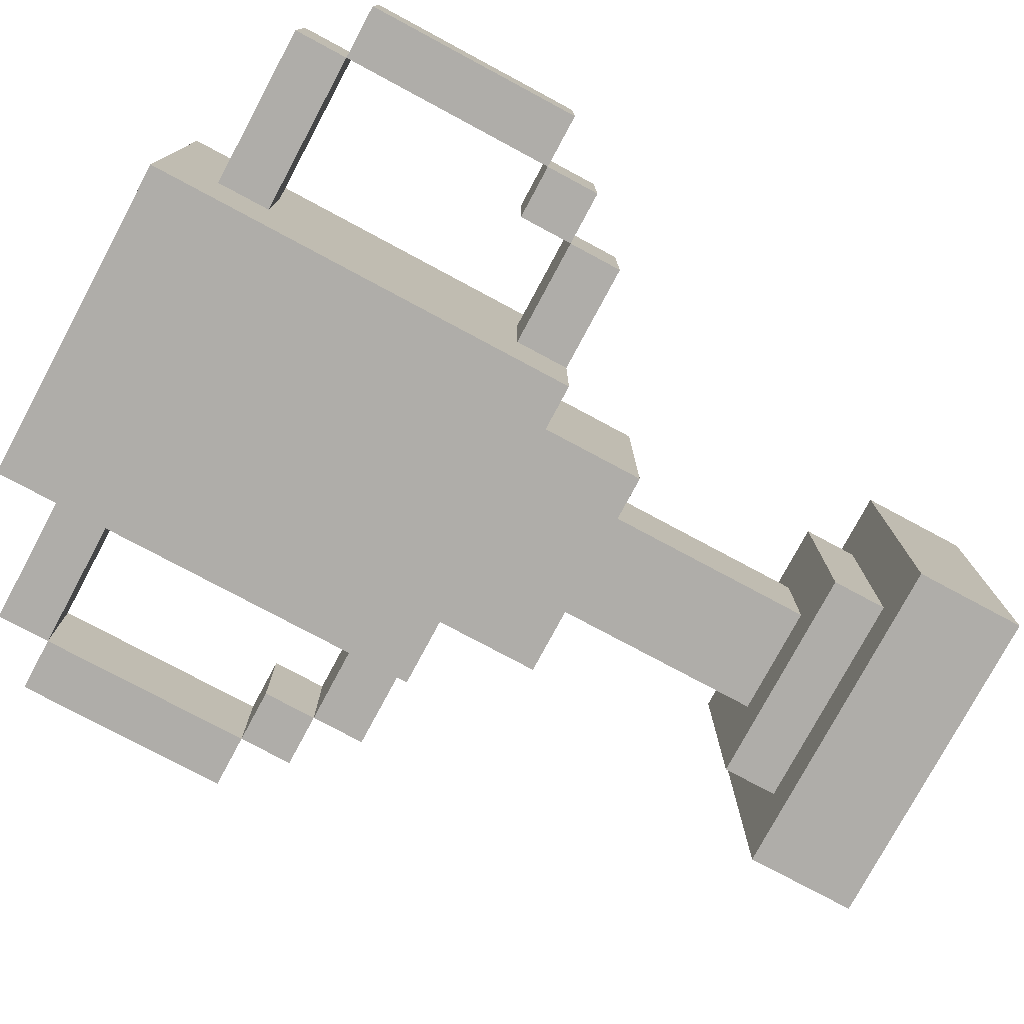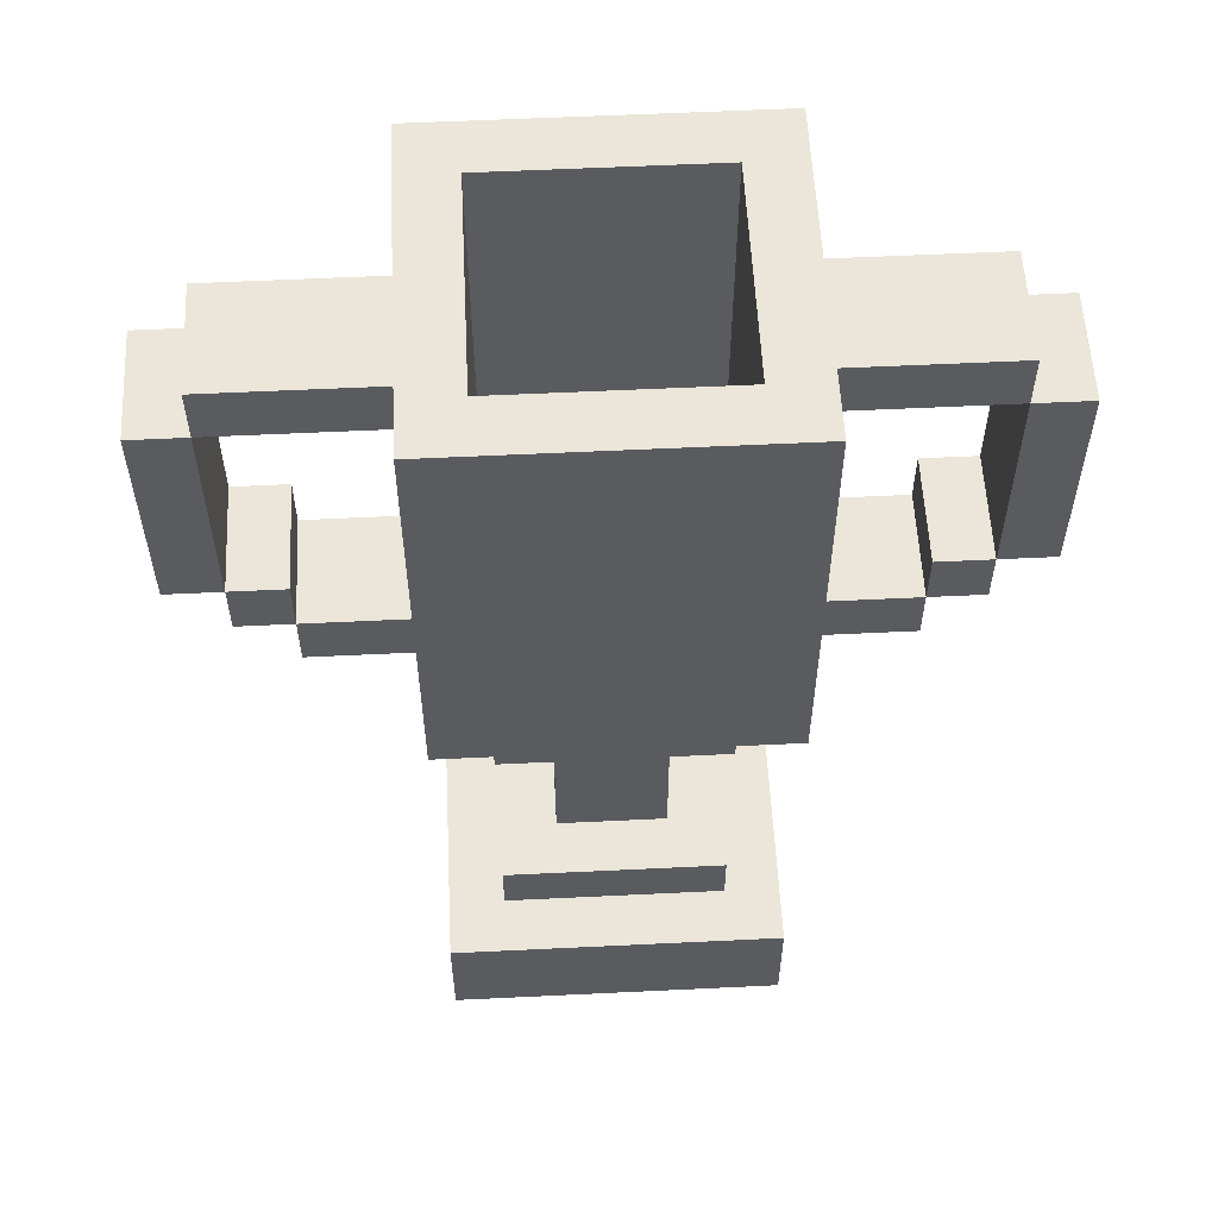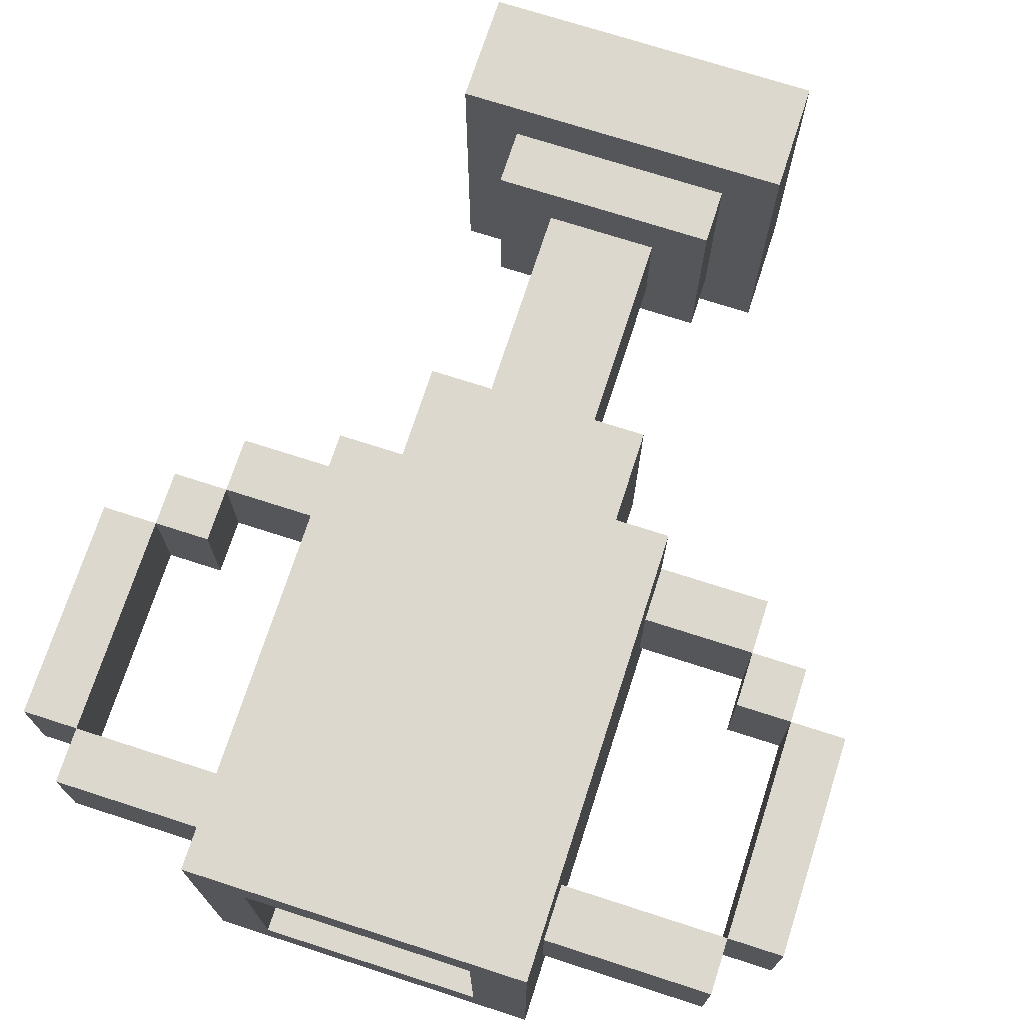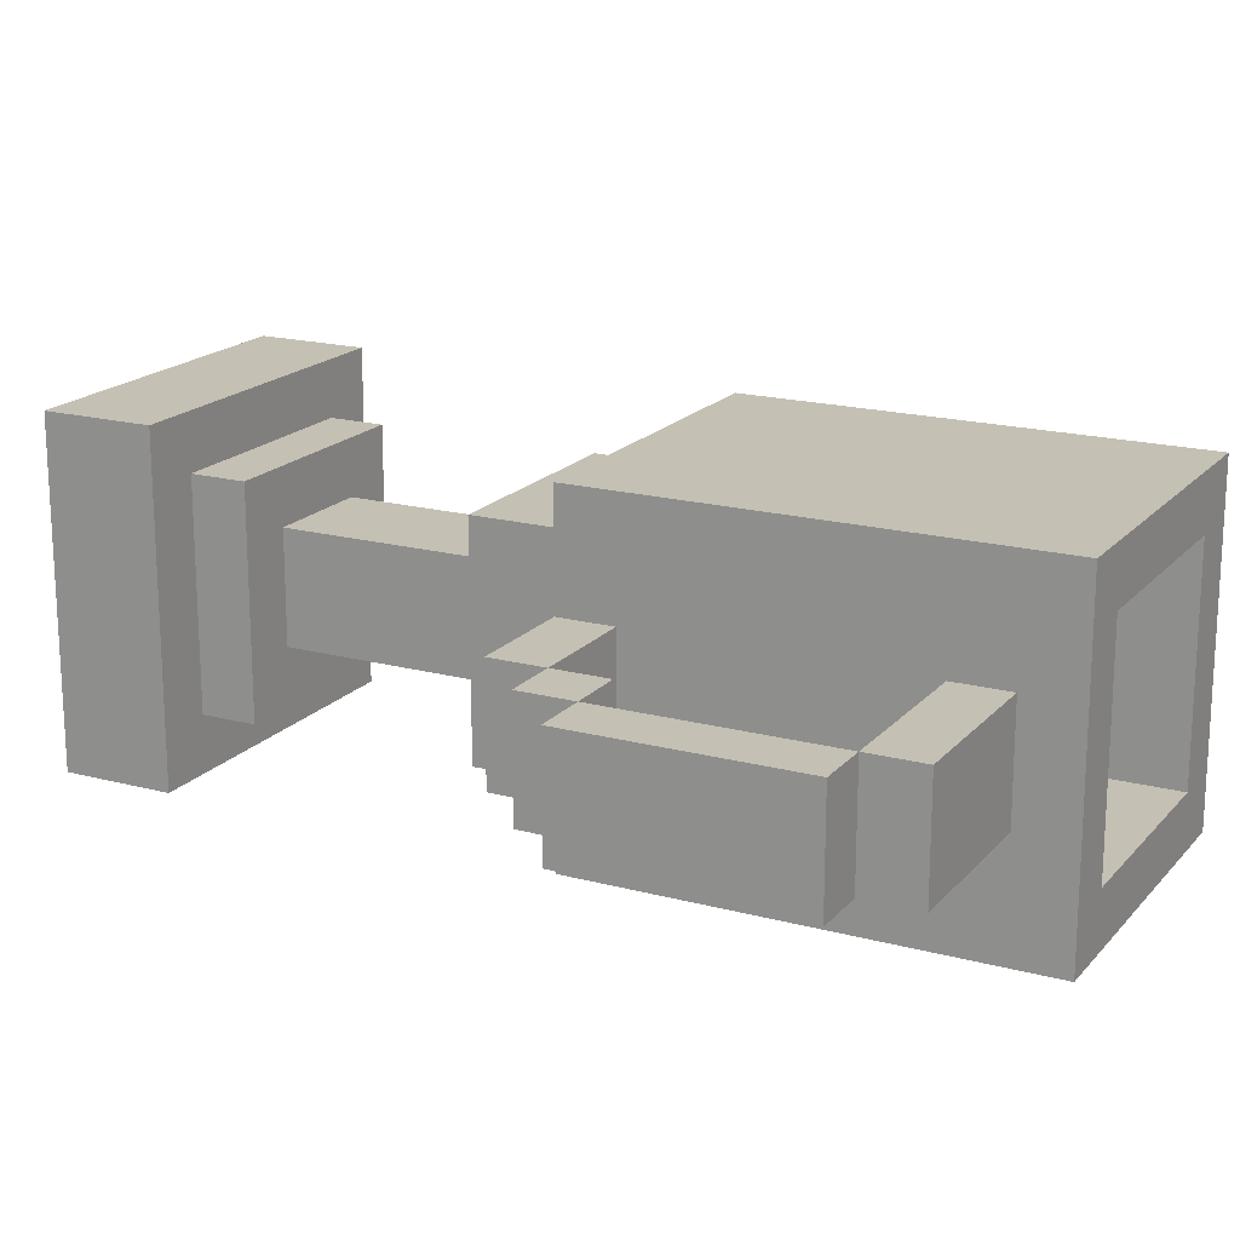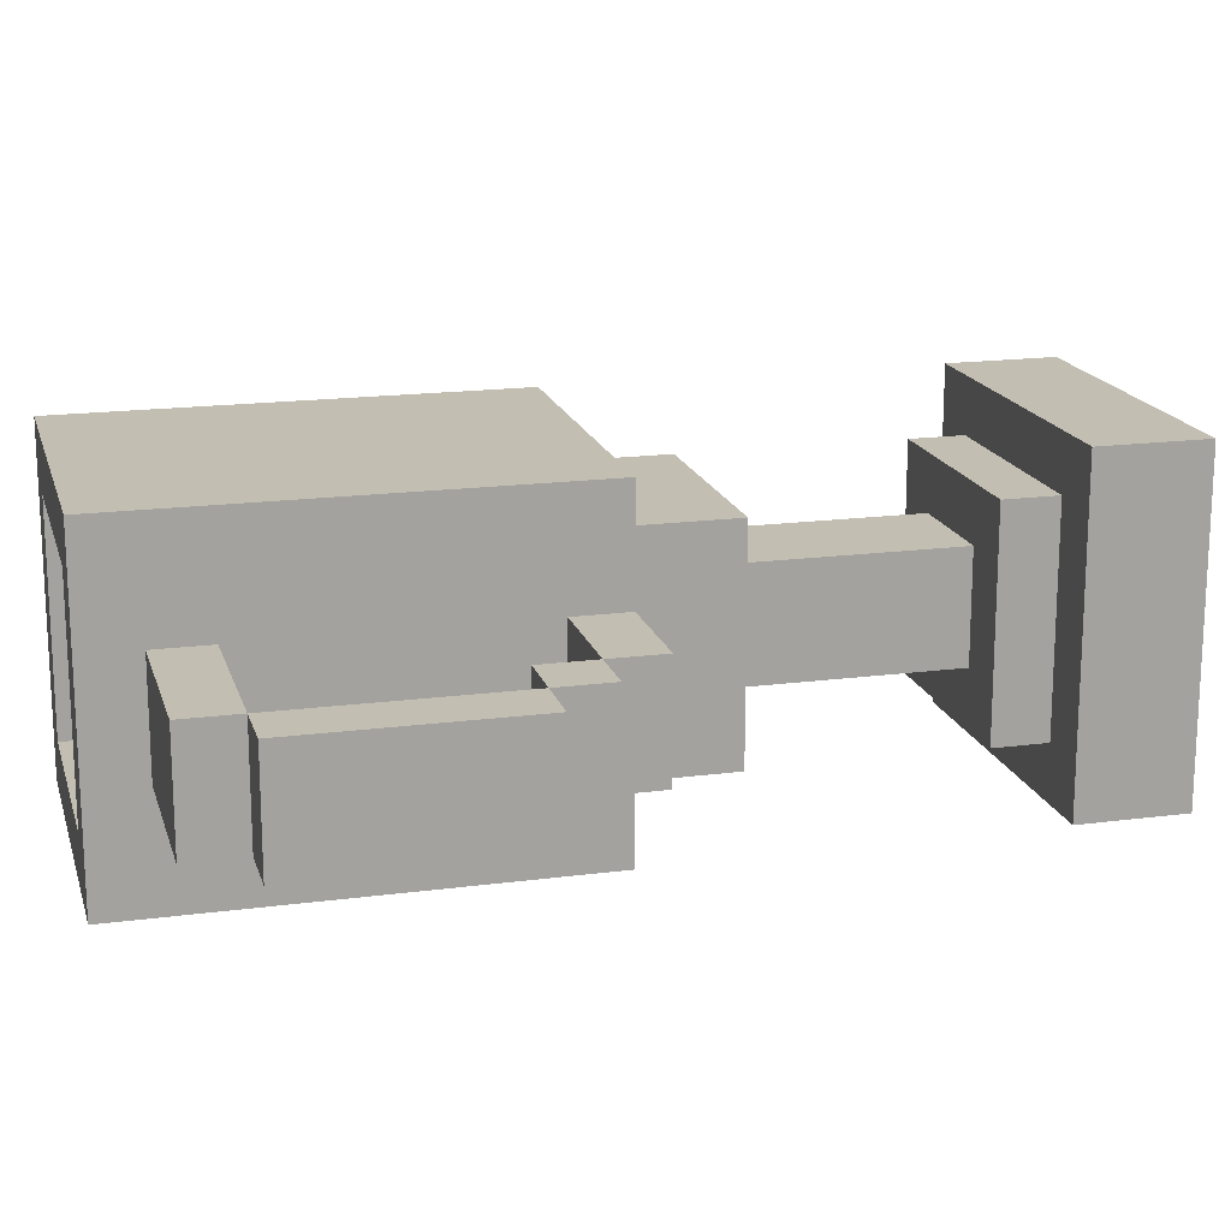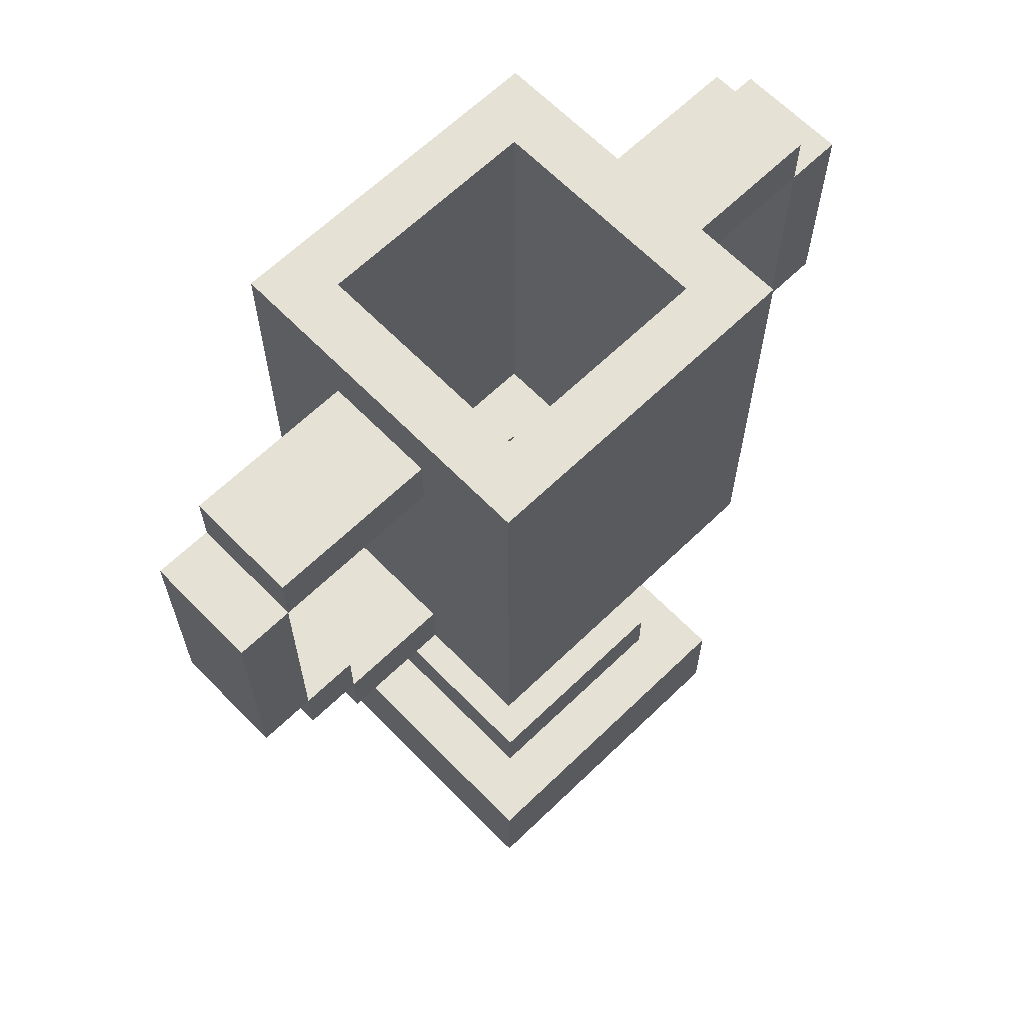
<metadata>
{"format":"obj","ext":"obj","renderer":"f3d","projection":"perspective","resolution":1024,"background":"white","views":[{"elev":-77.3,"azim":-118.2,"up":"+Z"},{"elev":57.1,"azim":177.1,"up":"+Y"},{"elev":72.2,"azim":-162.1,"up":"+Z"},{"elev":18.2,"azim":117.5,"up":"+Z"},{"elev":17.3,"azim":-104.8,"up":"+Z"},{"elev":64.5,"azim":-44.2,"up":"+Y"}]}
</metadata>
<code>
g Trophy-11
v -7 11 1
v -7 11 -1
v -7 15 1
v -7 15 -1
v -6 10 1
v -6 10 -1
v -6 11 1
v -6 11 -1
v -6 15 1
v -6 15 -1
v -6 16 1
v -6 16 -1
v -5 9 1
v -5 9 -1
v -5 10 1
v -5 10 -1
v -3 0 3
v -3 0 -3
v -3 2 3
v -3 2 -3
v -3 9 3
v -3 9 1
v -3 9 -1
v -3 9 -3
v -3 10 1
v -3 10 -1
v -3 15 1
v -3 15 -1
v -3 16 1
v -3 16 -1
v -3 17 3
v -3 17 -3
v -2 2 2
v -2 2 -2
v -2 3 2
v -2 3 -2
v -2 7 2
v -2 7 -2
v -2 9 2
v -2 9 -2
v -1 3 1
v -1 3 -1
v -1 7 1
v -1 7 -1
v 1 8 1
v 1 8 -1
v 1 9 1
v 1 9 -1
v 2 9 2
v 2 9 -2
v 2 17 2
v 2 17 -2
v 5 10 1
v 5 10 -1
v 5 11 1
v 5 11 -1
v 6 11 1
v 6 11 -1
v 6 15 1
v 6 15 -1
v -6 11 1
v -6 11 -1
v -6 15 1
v -6 15 -1
v -5 10 1
v -5 10 -1
v -5 11 1
v -5 11 -1
v -2 9 2
v -2 9 -2
v -2 17 2
v -2 17 -2
v -1 8 1
v -1 8 -1
v -1 9 1
v -1 9 -1
v 1 3 1
v 1 3 -1
v 1 7 1
v 1 7 -1
v 2 2 2
v 2 2 -2
v 2 3 2
v 2 3 -2
v 2 7 2
v 2 7 -2
v 2 9 2
v 2 9 -2
v 3 0 3
v 3 0 -3
v 3 2 3
v 3 2 -3
v 3 9 3
v 3 9 1
v 3 9 -1
v 3 9 -3
v 3 10 1
v 3 10 -1
v 3 15 1
v 3 15 -1
v 3 16 1
v 3 16 -1
v 3 17 3
v 3 17 -3
v 5 9 1
v 5 9 -1
v 5 10 1
v 5 10 -1
v 6 10 1
v 6 10 -1
v 6 11 1
v 6 11 -1
v 6 15 1
v 6 15 -1
v 6 16 1
v 6 16 -1
v 7 11 1
v 7 11 -1
v 7 15 1
v 7 15 -1
v -3 0 3
v -3 2 3
v -3 9 3
v -3 17 3
v 3 0 3
v 3 2 3
v 3 9 3
v 3 17 3
v -2 2 2
v -2 3 2
v -2 7 2
v -2 9 2
v 2 2 2
v 2 3 2
v 2 7 2
v 2 9 2
v -7 11 1
v -7 15 1
v -6 10 1
v -6 11 1
v -6 15 1
v -6 16 1
v -5 9 1
v -5 10 1
v -5 11 1
v -3 9 1
v -3 10 1
v -3 15 1
v -3 16 1
v -1 3 1
v -1 7 1
v 1 3 1
v 1 7 1
v 3 9 1
v 3 10 1
v 3 15 1
v 3 16 1
v 5 9 1
v 5 10 1
v 5 11 1
v 6 10 1
v 6 11 1
v 6 15 1
v 6 16 1
v 7 11 1
v 7 15 1
v -1 8 -1
v -1 9 -1
v 1 8 -1
v 1 9 -1
v -2 9 -2
v -2 17 -2
v 2 9 -2
v 2 17 -2
v -2 9 2
v -2 17 2
v 2 9 2
v 2 17 2
v -1 8 1
v -1 9 1
v 1 8 1
v 1 9 1
v -7 11 -1
v -7 15 -1
v -6 10 -1
v -6 11 -1
v -6 15 -1
v -6 16 -1
v -5 9 -1
v -5 10 -1
v -5 11 -1
v -3 9 -1
v -3 10 -1
v -3 15 -1
v -3 16 -1
v -1 3 -1
v -1 7 -1
v 1 3 -1
v 1 7 -1
v 3 9 -1
v 3 10 -1
v 3 15 -1
v 3 16 -1
v 5 9 -1
v 5 10 -1
v 5 11 -1
v 6 10 -1
v 6 11 -1
v 6 15 -1
v 6 16 -1
v 7 11 -1
v 7 15 -1
v -2 2 -2
v -2 3 -2
v -2 7 -2
v -2 9 -2
v 2 2 -2
v 2 3 -2
v 2 7 -2
v 2 9 -2
v -3 0 -3
v -3 2 -3
v -3 9 -3
v -3 17 -3
v 3 0 -3
v 3 2 -3
v 3 9 -3
v 3 17 -3
v -3 0 3
v 3 0 3
v -3 0 -3
v 3 0 -3
v -2 7 2
v 2 7 2
v -1 7 1
v 1 7 1
v -1 7 -1
v 1 7 -1
v -2 7 -2
v 2 7 -2
v -3 9 3
v 3 9 3
v -2 9 2
v 2 9 2
v -5 9 1
v -3 9 1
v 3 9 1
v 5 9 1
v -5 9 -1
v -3 9 -1
v 3 9 -1
v 5 9 -1
v -2 9 -2
v 2 9 -2
v -3 9 -3
v 3 9 -3
v -6 10 1
v -5 10 1
v 5 10 1
v 6 10 1
v -6 10 -1
v -5 10 -1
v 5 10 -1
v 6 10 -1
v -7 11 1
v -6 11 1
v 6 11 1
v 7 11 1
v -7 11 -1
v -6 11 -1
v 6 11 -1
v 7 11 -1
v -6 15 1
v -3 15 1
v 3 15 1
v 6 15 1
v -6 15 -1
v -3 15 -1
v 3 15 -1
v 6 15 -1
v -3 2 3
v 3 2 3
v -2 2 2
v 2 2 2
v -2 2 -2
v 2 2 -2
v -3 2 -3
v 3 2 -3
v -2 3 2
v 2 3 2
v -1 3 1
v 1 3 1
v -1 3 -1
v 1 3 -1
v -2 3 -2
v 2 3 -2
v -1 8 1
v 1 8 1
v -1 8 -1
v 1 8 -1
v -2 9 2
v 2 9 2
v -1 9 1
v 1 9 1
v -1 9 -1
v 1 9 -1
v -2 9 -2
v 2 9 -2
v -5 10 1
v -3 10 1
v 3 10 1
v 5 10 1
v -5 10 -1
v -3 10 -1
v 3 10 -1
v 5 10 -1
v -6 11 1
v -5 11 1
v 5 11 1
v 6 11 1
v -6 11 -1
v -5 11 -1
v 5 11 -1
v 6 11 -1
v -7 15 1
v -6 15 1
v 6 15 1
v 7 15 1
v -7 15 -1
v -6 15 -1
v 6 15 -1
v 7 15 -1
v -6 16 1
v -3 16 1
v 3 16 1
v 6 16 1
v -6 16 -1
v -3 16 -1
v 3 16 -1
v 6 16 -1
v -3 17 3
v 3 17 3
v -2 17 2
v 2 17 2
v -2 17 -2
v 2 17 -2
v -3 17 -3
v 3 17 -3
f 3 2 1
f 4 2 3
f 7 6 5
f 8 6 7
f 11 10 9
f 12 10 11
f 15 14 13
f 16 14 15
f 19 18 17
f 20 18 19
f 25 22 21
f 26 24 23
f 27 25 21
f 27 26 25
f 28 24 26
f 28 26 27
f 29 27 21
f 30 24 28
f 31 29 21
f 31 30 29
f 32 24 30
f 32 30 31
f 35 34 33
f 36 34 35
f 39 38 37
f 40 38 39
f 43 42 41
f 44 42 43
f 47 46 45
f 48 46 47
f 51 50 49
f 52 50 51
f 55 54 53
f 56 54 55
f 59 58 57
f 60 58 59
f 61 62 63
f 63 62 64
f 65 66 67
f 67 66 68
f 69 70 71
f 71 70 72
f 73 74 75
f 75 74 76
f 77 78 79
f 79 78 80
f 81 82 83
f 83 82 84
f 85 86 87
f 87 86 88
f 89 90 91
f 91 90 92
f 93 94 97
f 95 96 98
f 93 97 99
f 97 98 99
f 98 96 100
f 99 98 100
f 93 99 101
f 100 96 102
f 93 101 103
f 101 102 103
f 102 96 104
f 103 102 104
f 105 106 107
f 107 106 108
f 109 110 111
f 111 110 112
f 113 114 115
f 115 114 116
f 117 118 119
f 119 118 120
f 125 122 121
f 126 122 125
f 127 124 123
f 128 124 127
f 133 130 129
f 134 130 133
f 135 132 131
f 136 132 135
f 140 138 137
f 141 138 140
f 144 140 139
f 145 140 144
f 146 144 143
f 147 144 146
f 148 142 141
f 149 142 148
f 152 151 150
f 153 151 152
f 158 155 154
f 159 155 158
f 161 160 159
f 162 160 161
f 163 157 156
f 164 157 163
f 165 163 162
f 166 163 165
f 169 168 167
f 170 168 169
f 173 172 171
f 174 172 173
f 175 176 177
f 177 176 178
f 179 180 181
f 181 180 182
f 183 184 186
f 186 184 187
f 185 186 190
f 190 186 191
f 189 190 192
f 192 190 193
f 187 188 194
f 194 188 195
f 196 197 198
f 198 197 199
f 200 201 204
f 204 201 205
f 205 206 207
f 207 206 208
f 202 203 209
f 209 203 210
f 208 209 211
f 211 209 212
f 213 214 217
f 217 214 218
f 215 216 219
f 219 216 220
f 221 222 225
f 225 222 226
f 223 224 227
f 227 224 228
f 231 230 229
f 232 230 231
f 235 234 233
f 236 234 235
f 237 235 233
f 238 234 236
f 239 237 233
f 239 238 237
f 240 234 238
f 240 238 239
f 243 242 241
f 244 242 243
f 246 243 241
f 247 242 244
f 249 246 245
f 250 243 246
f 250 246 249
f 251 248 247
f 251 247 244
f 252 248 251
f 253 243 250
f 254 251 244
f 255 253 250
f 255 254 253
f 256 251 254
f 256 254 255
f 261 258 257
f 262 258 261
f 263 260 259
f 264 260 263
f 269 266 265
f 270 266 269
f 271 268 267
f 272 268 271
f 277 274 273
f 278 274 277
f 279 276 275
f 280 276 279
f 281 282 283
f 283 282 284
f 281 283 285
f 284 282 286
f 281 285 287
f 285 286 287
f 286 282 288
f 287 286 288
f 289 290 291
f 291 290 292
f 289 291 293
f 292 290 294
f 289 293 295
f 293 294 295
f 294 290 296
f 295 294 296
f 297 298 299
f 299 298 300
f 301 302 303
f 303 302 304
f 301 303 305
f 304 302 306
f 301 305 307
f 305 306 307
f 306 302 308
f 307 306 308
f 309 310 313
f 313 310 314
f 311 312 315
f 315 312 316
f 317 318 321
f 321 318 322
f 319 320 323
f 323 320 324
f 325 326 329
f 329 326 330
f 327 328 331
f 331 328 332
f 333 334 337
f 337 334 338
f 335 336 339
f 339 336 340
f 341 342 343
f 343 342 344
f 341 343 345
f 344 342 346
f 341 345 347
f 345 346 347
f 346 342 348
f 347 346 348

</code>
